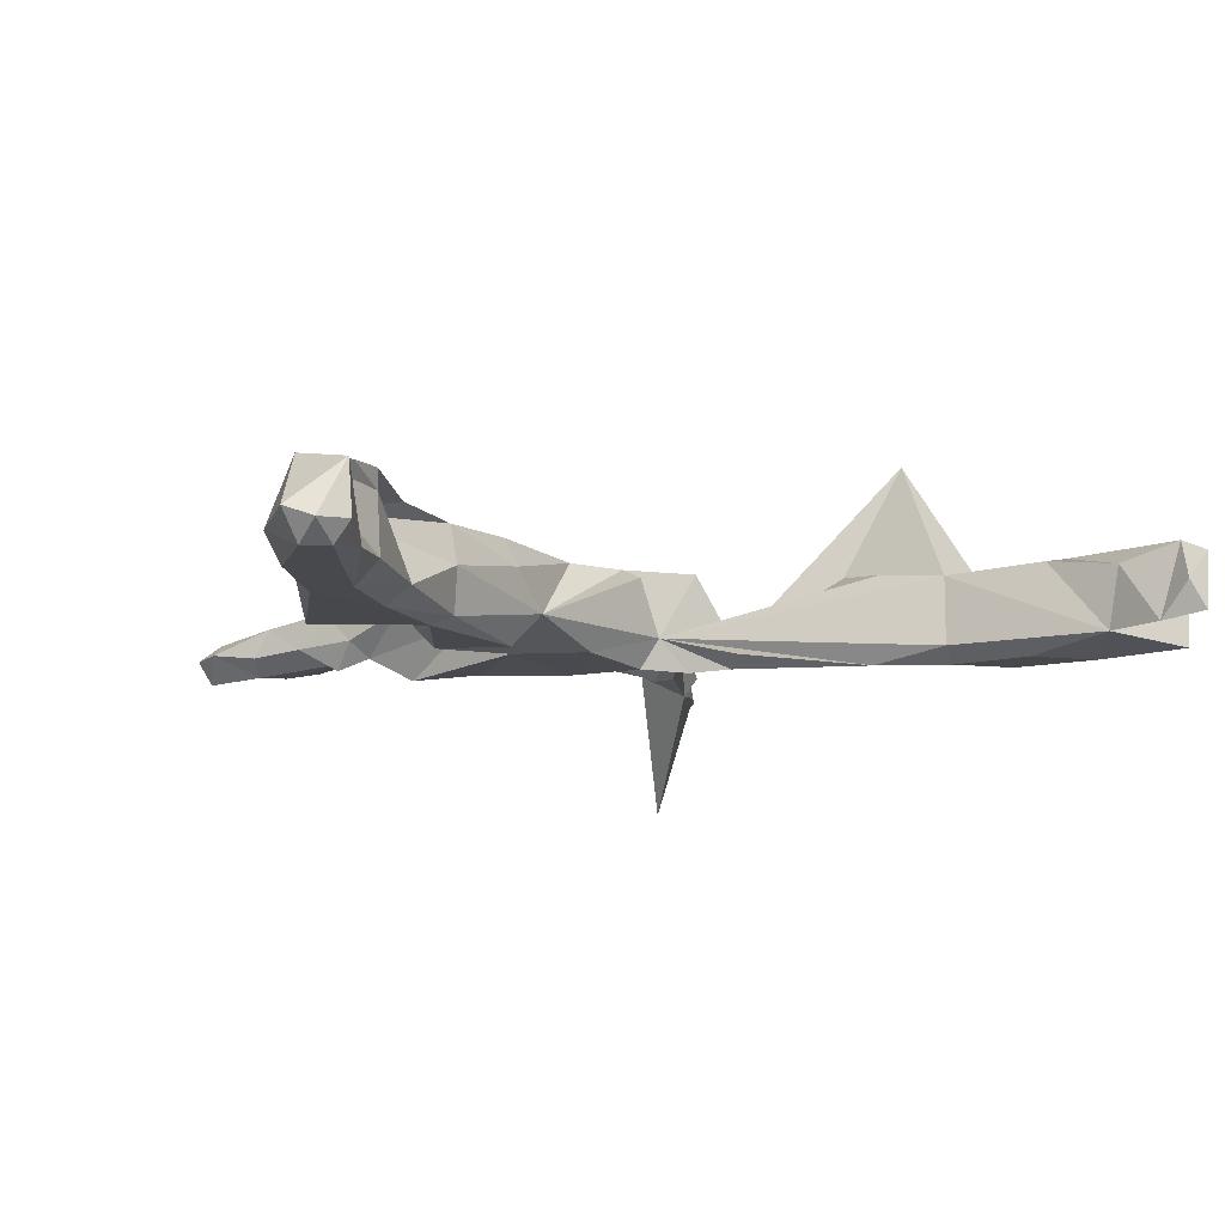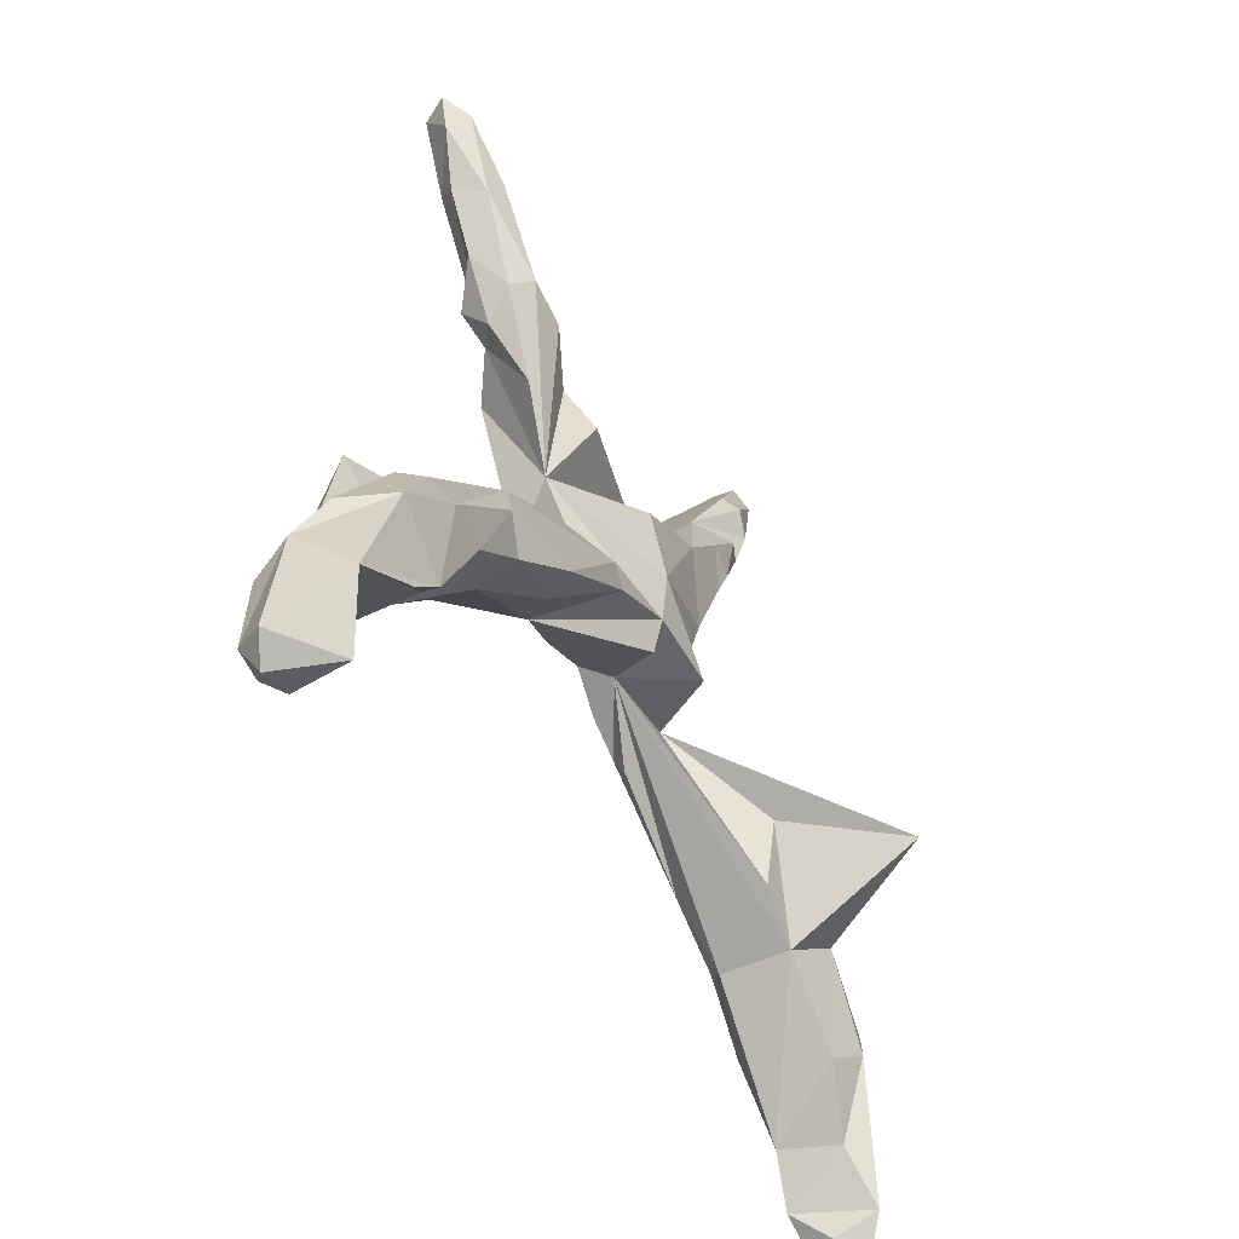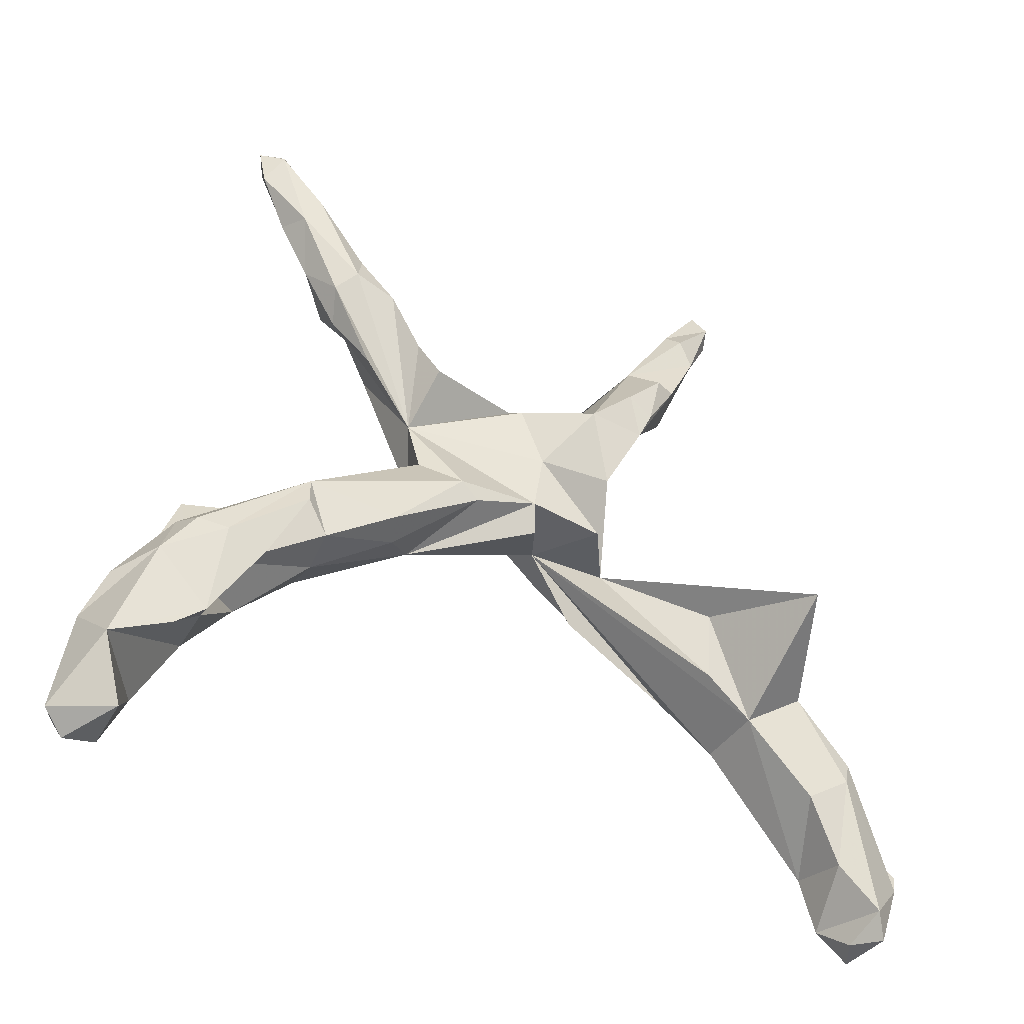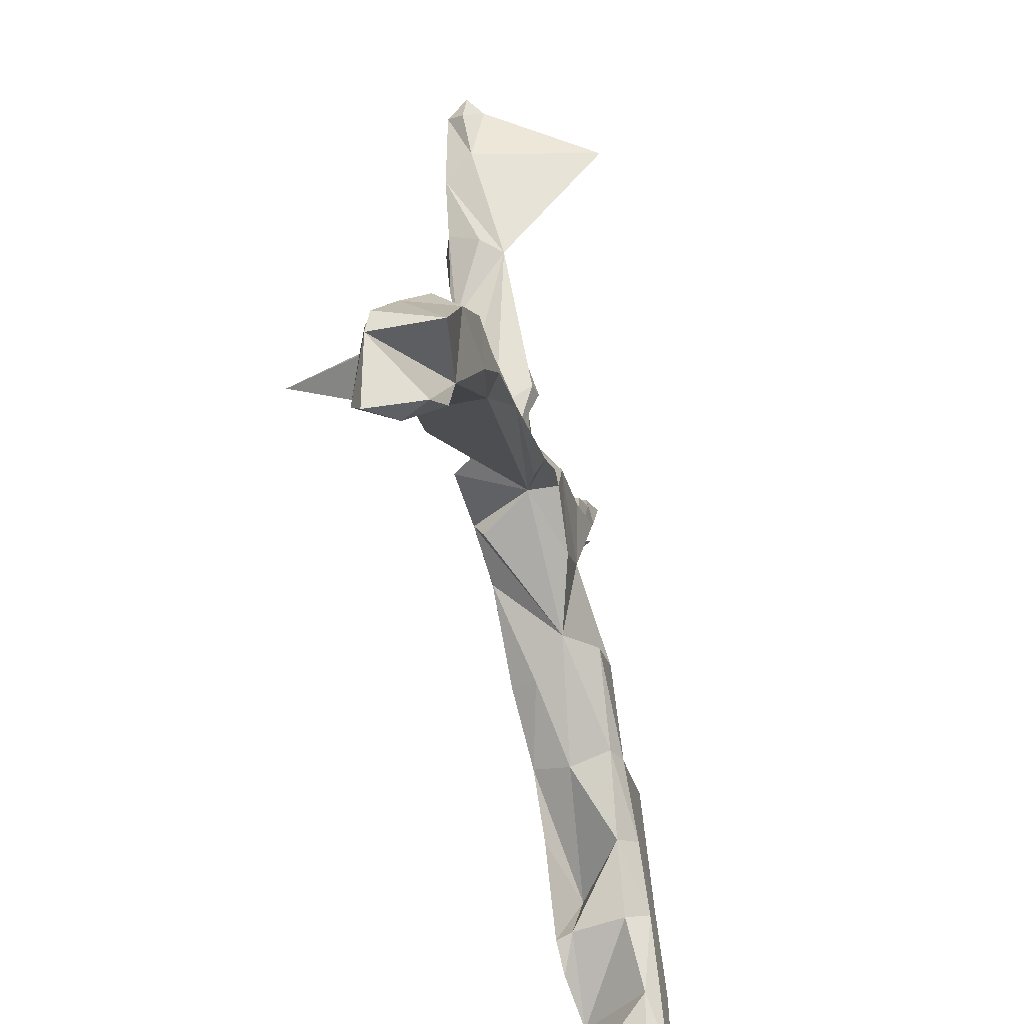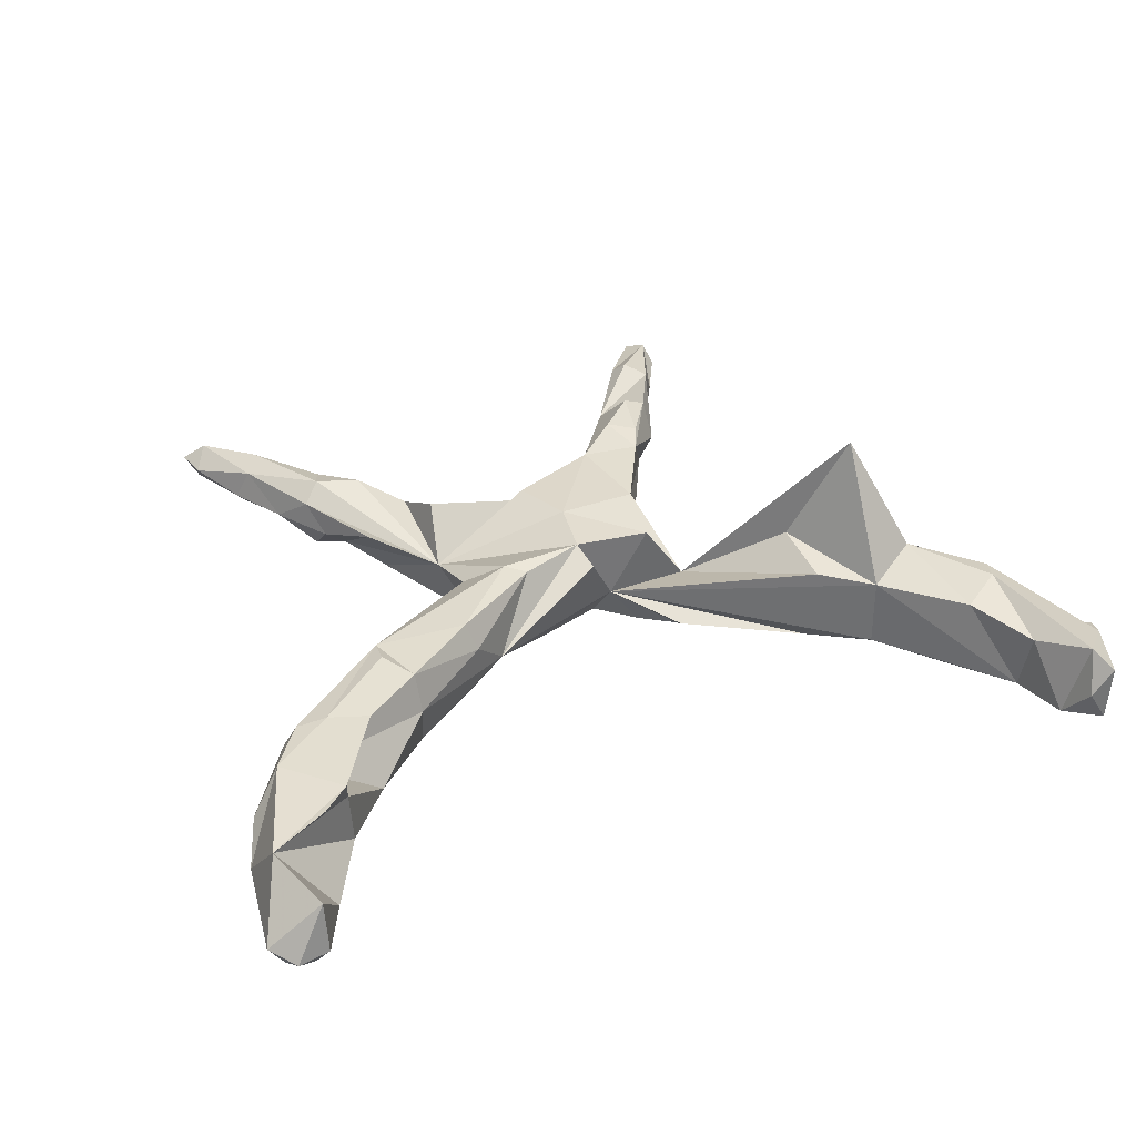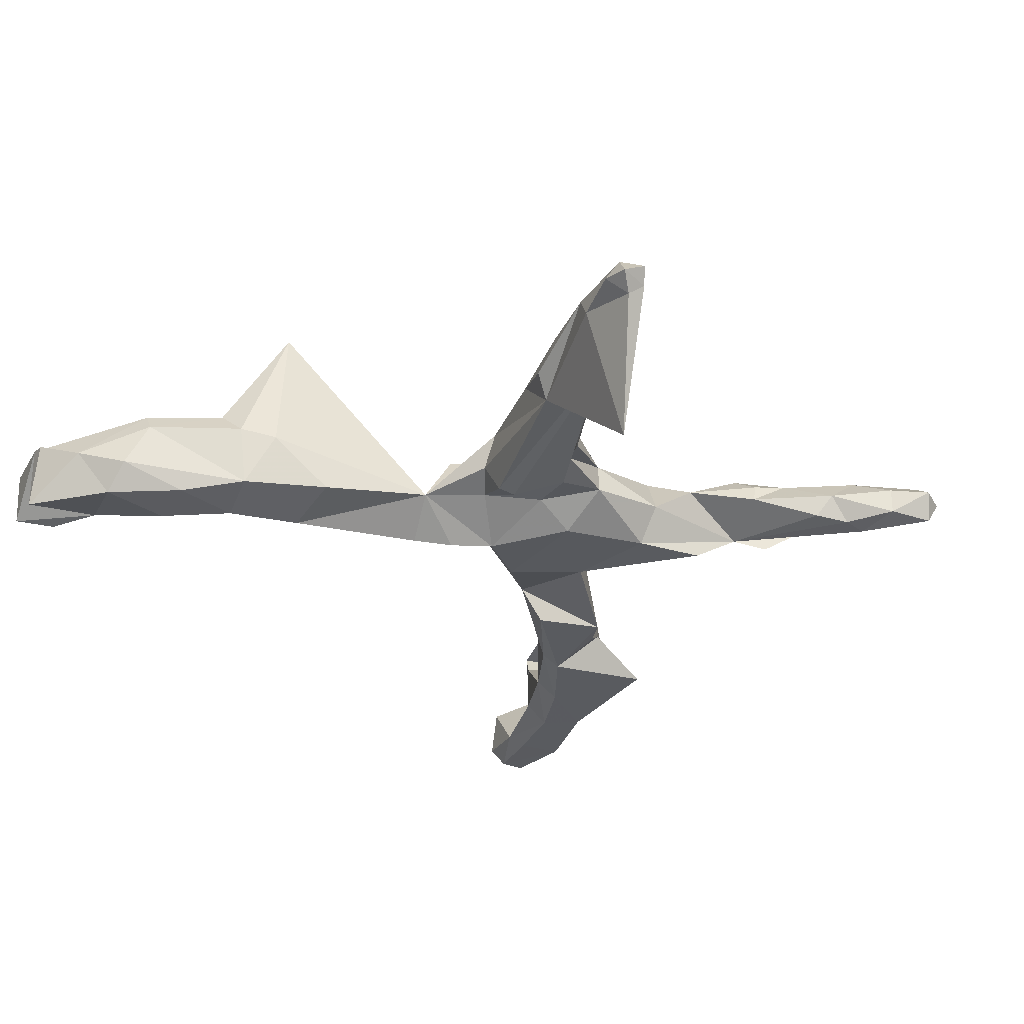
<metadata>
{"format":"obj","ext":"obj","renderer":"f3d","projection":"perspective","resolution":1024,"background":"white","views":[{"elev":-11.8,"azim":-24.1,"up":"+Z"},{"elev":-44.8,"azim":-61.5,"up":"+Y"},{"elev":-39.7,"azim":-30.3,"up":"+Y"},{"elev":-53.0,"azim":104.3,"up":"+Y"},{"elev":35.8,"azim":-23.1,"up":"+Z"},{"elev":-32.4,"azim":132.4,"up":"+Z"}]}
</metadata>
<code>
v 0.4136 0.7178 0.007468
v 0.4495 0.7058 -0.01384
v 0.4324 0.6815 0.02456
v 0.3999 0.7042 -0.01714
v 0.4231 0.6907 -0.03836
v 0.4437 0.6617 -0.005713
v -0.4461 0.689 0.005984
v -0.4558 0.6601 0.02903
v -0.4672 0.671 -0.03809
v 0.4047 0.5879 -0.0122
v -0.49 0.6778 0.001597
v -0.4067 0.6338 0.01604
v 0.3402 0.6212 0.02139
v -0.4085 0.6316 -0.02771
v -0.4135 0.56 -0.03916
v 0.3552 0.5979 0.04469
v 0.3413 0.6054 -0.2268
v -0.4796 0.6214 0.004097
v 0.38 0.5555 0.04029
v -0.3855 0.5671 0.04672
v -0.3694 0.5567 -0.03799
v -0.4113 0.5269 0.03721
v 0.2646 0.5058 0.003816
v -0.333 0.5525 0.004512
v -0.3213 0.524 -0.03173
v -0.4318 0.5383 -0.01125
v -0.291 0.3555 -0.03229
v 0.3012 0.4093 -0.04447
v -0.3016 0.468 0.04354
v -0.3168 0.4194 0.06164
v 0.3288 0.4557 0.04608
v 0.2909 0.4537 0.06113
v -0.252 0.4398 0.03353
v -0.2484 0.3958 0.0608
v 0.2716 0.3645 0.0574
v 0.2276 0.3902 0.06206
v -0.2423 0.4409 0.002114
v 0.1405 0.3404 -0.02368
v -0.3306 0.397 -0.04902
v -0.3826 0.4471 -0.008458
v -0.3452 0.3962 0.03534
v 0.3309 0.4187 -0.008854
v -0.1814 0.3418 0.03108
v -0.3266 0.3526 -0.00542
v 0.15 0.3146 0.06122
v -0.1303 0.2983 -0.005712
v 0.2505 0.3169 0.0515
v -0.2318 0.3123 -0.07184
v 0.1045 0.2921 -0.01078
v -0.005241 0.2654 0.03456
v 8.5e-05 0.2718 -0.01888
v -0.1364 0.2556 -0.0646
v -0.164 0.2554 0.07578
v -0.2762 0.2642 0.03153
v -0.002564 0.2384 0.07193
v 0.05931 0.1819 -0.02987
v 0.07558 0.2505 -0.03004
v -0.009194 0.186 -0.06716
v 0.1446 0.194 -0.06477
v 0.1769 0.1768 0.05489
v -0.1829 0.1741 0.006461
v 0.1727 0.1833 -0.06025
v 0.1697 0.1451 0.002085
v 0.03359 0.1408 0.07863
v 0.1295 0.1077 -0.0209
v -0.175 0.07561 0.03408
v 0.05378 0.05529 -0.0744
v -0.05177 0.007607 -0.06374
v 0.1381 0.02696 0.0793
v -0.1174 0.03249 0.07869
v 0.2099 0.03534 -0.02721
v -0.1475 0.09853 -0.05806
v 0.01716 0.04171 0.07895
v 0.3767 -0.04756 -0.05436
v -0.08625 0.009252 0.07342
v 0.117 0.01217 -0.08302
v 0.07521 0.03052 -0.02773
v -0.2082 -0.05732 -0.07907
v 0.02861 -0.001577 0.05898
v -0.3514 -0.04652 -0.06594
v 0.1705 -0.02995 -0.07993
v -0.1613 -0.0639 -0.02693
v 0.1658 -0.05834 -0.06076
v -0.3049 0.006054 -0.07845
v -0.217 -0.1031 0.03242
v 0.4666 -0.08872 0.02695
v 0.3566 -0.05926 0.07595
v -0.3836 -0.118 0.07899
v 0.3568 -0.1449 -0.07935
v -0.2337 -0.0898 0.07719
v 0.5163 -0.1267 0.03782
v -0.4188 -0.08927 -0.01851
v 0.4944 -0.1327 -0.06081
v -0.3776 -0.07054 0.06634
v 0.4437 -0.0991 0.2573
v -0.339 -0.1664 -0.06437
v 0.3599 -0.1671 0.05955
v 0.5266 -0.1701 0.07726
v 0.4608 -0.2071 -0.08054
v -0.5097 -0.2268 0.07978
v -0.5313 -0.07898 -0.07571
v -0.348 -0.169 0.06978
v 0.4393 -0.2254 0.05381
v 0.4368 -0.2293 -0.05626
v -0.529 -0.158 -0.0419
v 0.5674 -0.2159 -0.07855
v -0.5755 -0.2106 0.03394
v -0.3426 -0.185 0.005934
v -0.374 -0.1593 -0.07922
v -0.5573 -0.2225 0.07333
v 0.6224 -0.2644 0.07179
v -0.473 -0.2541 -0.07896
v -0.4454 -0.2431 0.07474
v 0.6287 -0.2429 0.03869
v -0.5653 -0.2796 0.03833
v 0.5361 -0.3067 -0.07905
v 0.5985 -0.4243 -0.05634
v 0.5461 -0.3428 0.06206
v -0.6105 -0.2993 0.07434
v -0.4408 -0.2724 -0.04883
v -0.5313 -0.3854 0.07879
v 0.6542 -0.2735 -0.0339
v 0.6994 -0.351 -0.00355
v 0.6098 -0.3042 0.07992
v -0.6022 -0.2552 -0.04674
v -0.5928 -0.295 -0.07829
v 0.6057 -0.4435 0.0429
v 0.6502 -0.3178 -0.07767
v -0.6578 -0.3209 0.009053
v -0.5486 -0.3501 -0.07781
v 0.7242 -0.4526 0.03283
v -0.5277 -0.3766 0.04979
v -0.5205 -0.3714 -0.04063
v -0.686 -0.3904 -0.02388
v 0.7194 -0.4538 -0.07752
v -0.6005 -0.46 -0.07687
v 0.7346 -0.4197 0.02314
v -0.5764 -0.4237 0.07567
v 0.6599 -0.5237 0.06647
v -0.6705 -0.4264 -0.07732
v 0.6242 -0.5137 -0.05561
v -0.6685 -0.4644 0.06365
v 0.6789 -0.5618 0.04546
v -0.7114 -0.5524 -0.02919
v 0.6454 -0.5579 0.000906
v 0.6718 -0.5631 -0.0445
v -0.684 -0.5419 -0.07561
v -0.5825 -0.4823 -0.05558
v -0.6287 -0.5641 0.03911
v -0.6435 -0.5558 -0.0751
v -0.676 -0.5833 -0.0469
v -0.6267 -0.576 -0.04346
f 145 141 146
f 117 146 141
f 143 145 146
f 139 141 145
f 149 151 152
f 150 152 151
f 148 149 152
f 144 151 149
f 130 120 133
f 132 133 120
f 148 130 133
f 112 120 130
f 123 128 122
f 106 122 128
f 114 123 122
f 135 128 123
f 128 117 116
f 104 116 117
f 106 128 116
f 135 117 128
f 140 134 126
f 125 126 134
f 130 140 126
f 147 134 140
f 112 130 126
f 136 140 130
f 148 136 130
f 150 140 136
f 131 117 135
f 137 135 123
f 131 135 137
f 150 136 148
f 142 148 133
f 118 117 127
f 141 127 117
f 139 127 141
f 150 147 140
f 144 134 147
f 131 146 117
f 142 134 144
f 151 144 147
f 151 147 150
f 152 150 148
f 45 50 55
f 61 55 50
f 46 43 53
f 61 53 43
f 50 46 53
f 34 61 43
f 30 61 34
f 36 47 35
f 31 35 47
f 36 45 47
f 60 47 45
f 50 45 38
f 23 38 45
f 29 30 34
f 41 61 30
f 22 41 30
f 54 61 41
f 32 36 35
f 23 45 36
f 33 34 43
f 37 33 43
f 29 34 33
f 32 35 31
f 42 31 47
f 23 36 32
f 23 32 31
f 37 29 33
f 20 30 29
f 24 20 29
f 22 30 20
f 19 23 31
f 8 22 20
f 16 23 19
f 42 19 31
f 13 23 16
f 3 16 19
f 103 87 97
f 71 97 87
f 95 87 103
f 71 87 95
f 98 95 103
f 77 97 71
f 90 85 75
f 82 75 85
f 70 90 75
f 102 85 90
f 86 71 95
f 74 71 86
f 91 86 95
f 69 77 71
f 73 77 69
f 73 75 82
f 108 82 85
f 73 70 75
f 94 90 70
f 66 94 70
f 102 90 94
f 64 73 69
f 79 77 73
f 82 79 73
f 82 77 79
f 61 70 73
f 61 66 70
f 80 94 66
f 64 69 71
f 143 131 139
f 124 139 131
f 27 15 21
f 14 21 15
f 25 27 21
f 26 15 27
f 17 28 23
f 62 23 28
f 43 27 37
f 25 37 27
f 40 27 39
f 44 39 27
f 61 27 48
f 52 48 27
f 46 52 27
f 72 48 52
f 43 46 27
f 58 52 51
f 46 51 52
f 56 58 51
f 72 61 48
f 58 72 52
f 124 118 127
f 127 139 124
f 132 121 138
f 142 138 121
f 142 132 138
f 115 121 132
f 119 142 121
f 100 119 121
f 134 142 119
f 129 134 119
f 111 124 131
f 113 121 115
f 120 115 132
f 107 129 119
f 125 134 129
f 98 124 111
f 123 111 131
f 114 111 123
f 137 123 131
f 98 118 124
f 117 118 103
f 98 103 118
f 102 113 115
f 100 121 113
f 88 100 113
f 110 119 100
f 94 110 100
f 107 119 110
f 94 107 110
f 98 111 114
f 61 73 64
f 84 66 72
f 61 72 66
f 64 71 60
f 63 60 71
f 45 64 60
f 55 61 64
f 55 64 45
f 61 50 53
f 54 27 61
f 44 27 54
f 28 47 60
f 49 50 38
f 89 77 83
f 81 83 77
f 92 105 94
f 107 94 105
f 76 77 67
f 68 67 77
f 94 80 92
f 109 92 80
f 82 84 72
f 68 82 72
f 78 84 82
f 109 84 78
f 77 82 68
f 81 77 76
f 71 81 76
f 89 83 81
f 81 71 89
f 74 89 71
f 93 89 74
f 109 80 84
f 66 84 80
f 96 109 78
f 96 78 82
f 86 93 74
f 101 105 92
f 101 92 109
f 112 109 96
f 108 96 82
f 104 77 89
f 99 89 93
f 91 98 114
f 77 103 97
f 115 108 102
f 85 102 108
f 120 108 115
f 88 113 102
f 94 88 102
f 94 100 88
f 93 91 114
f 95 98 91
f 93 86 91
f 57 65 56
f 67 56 65
f 63 62 28
f 60 63 28
f 65 62 63
f 59 62 65
f 71 65 63
f 59 65 57
f 51 57 56
f 49 57 51
f 67 58 56
f 50 49 51
f 23 57 49
f 46 50 51
f 42 47 28
f 38 23 49
f 59 57 23
f 40 39 44
f 24 29 37
f 41 22 40
f 26 40 22
f 44 41 40
f 28 19 42
f 25 24 37
f 12 20 24
f 18 26 22
f 27 40 26
f 10 19 28
f 15 26 18
f 8 18 22
f 54 41 44
f 67 65 71
f 8 20 12
f 14 12 24
f 11 18 8
f 19 10 3
f 6 3 10
f 2 3 6
f 17 23 13
f 3 13 16
f 12 14 7
f 9 7 14
f 8 12 7
f 4 13 1
f 3 1 13
f 2 4 1
f 17 13 4
f 2 1 3
f 11 8 7
f 9 18 11
f 9 11 7
f 5 2 6
f 144 149 142
f 148 142 149
f 143 139 145
f 17 10 28
f 24 25 21
f 14 24 21
f 9 14 15
f 9 15 18
f 5 6 10
f 17 5 10
f 4 5 17
f 2 5 4
f 143 146 131
f 103 77 104
f 117 103 104
f 125 105 101
f 112 101 109
f 99 104 89
f 116 104 99
f 106 99 93
f 116 99 106
f 122 106 93
f 126 125 101
f 107 105 125
f 126 101 112
f 120 112 96
f 114 122 93
f 108 120 96
f 107 125 129
f 132 142 133
f 67 71 76
f 62 59 23
f 68 72 58
f 67 68 58

</code>
